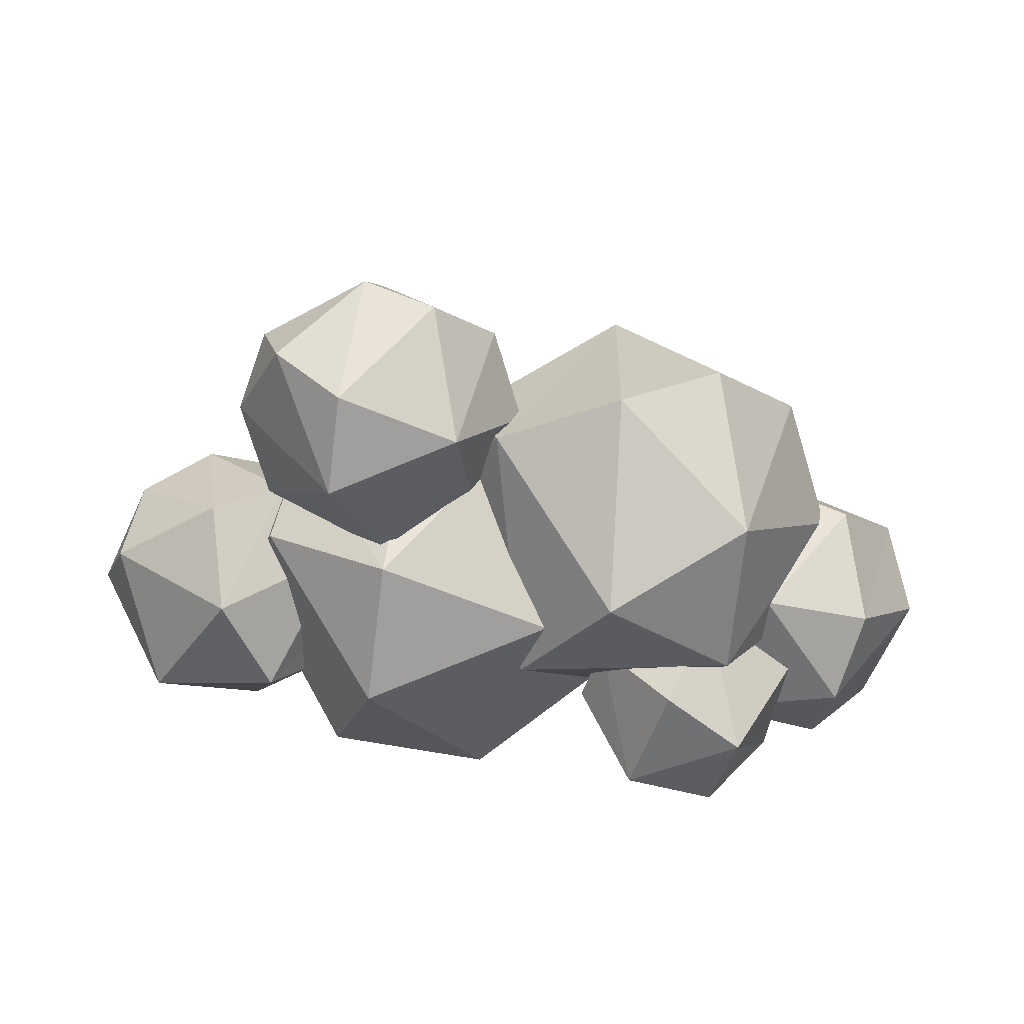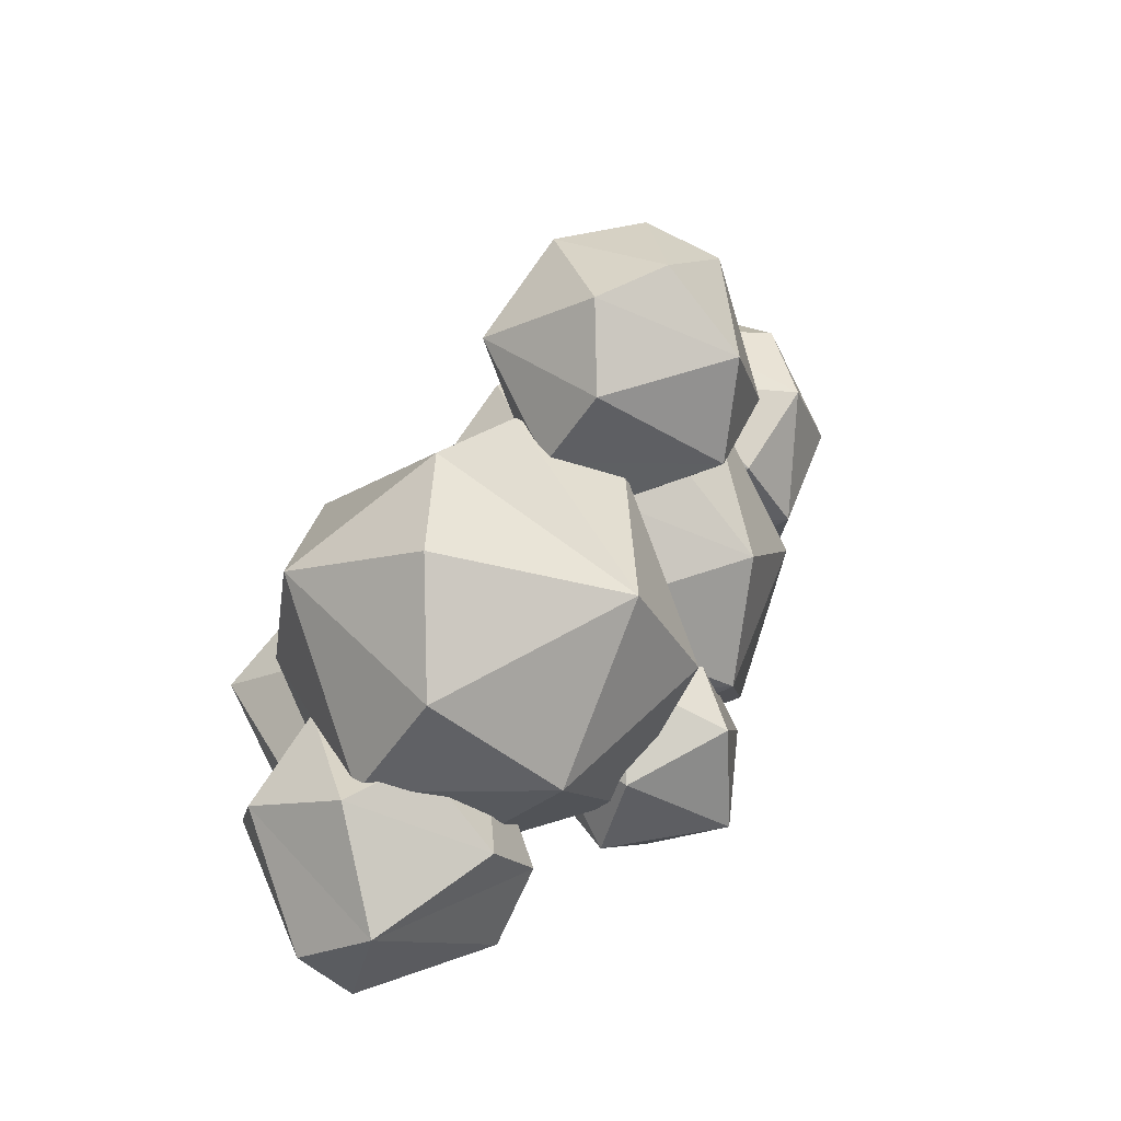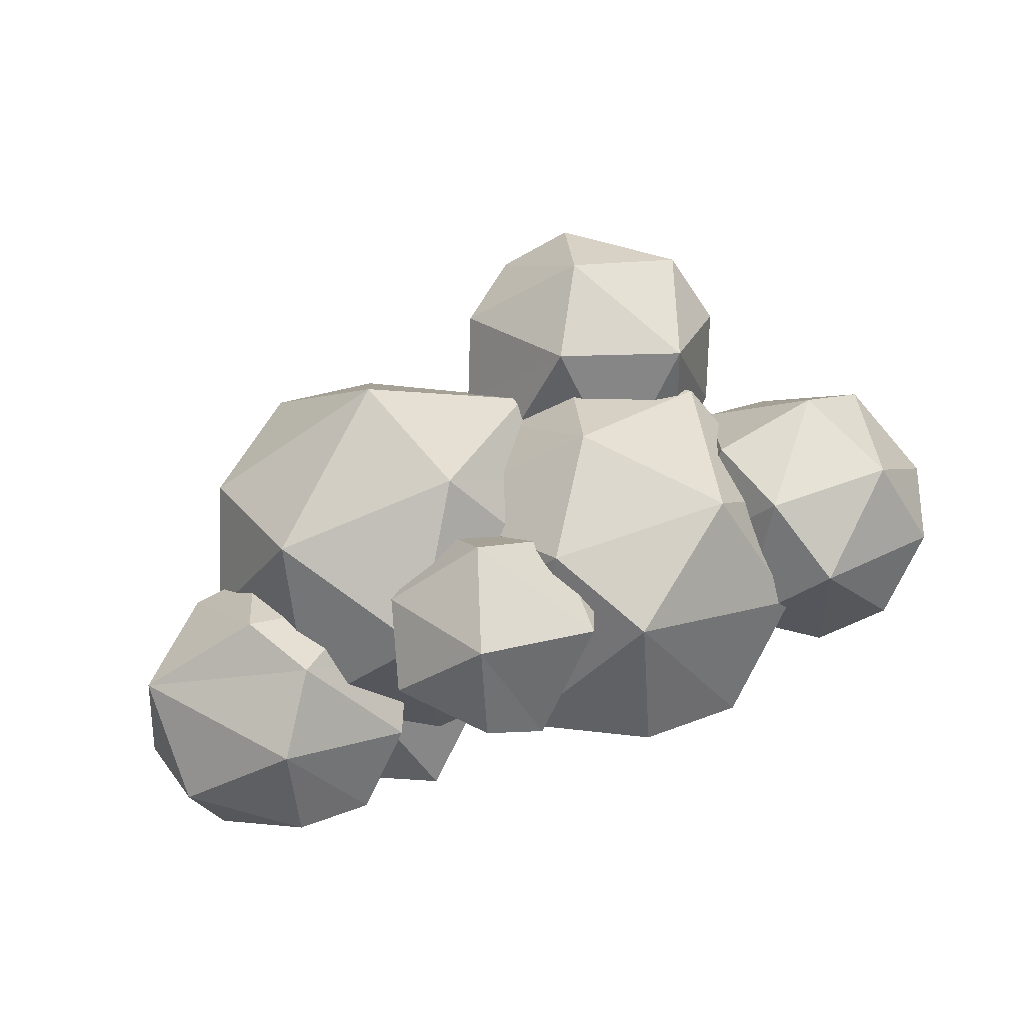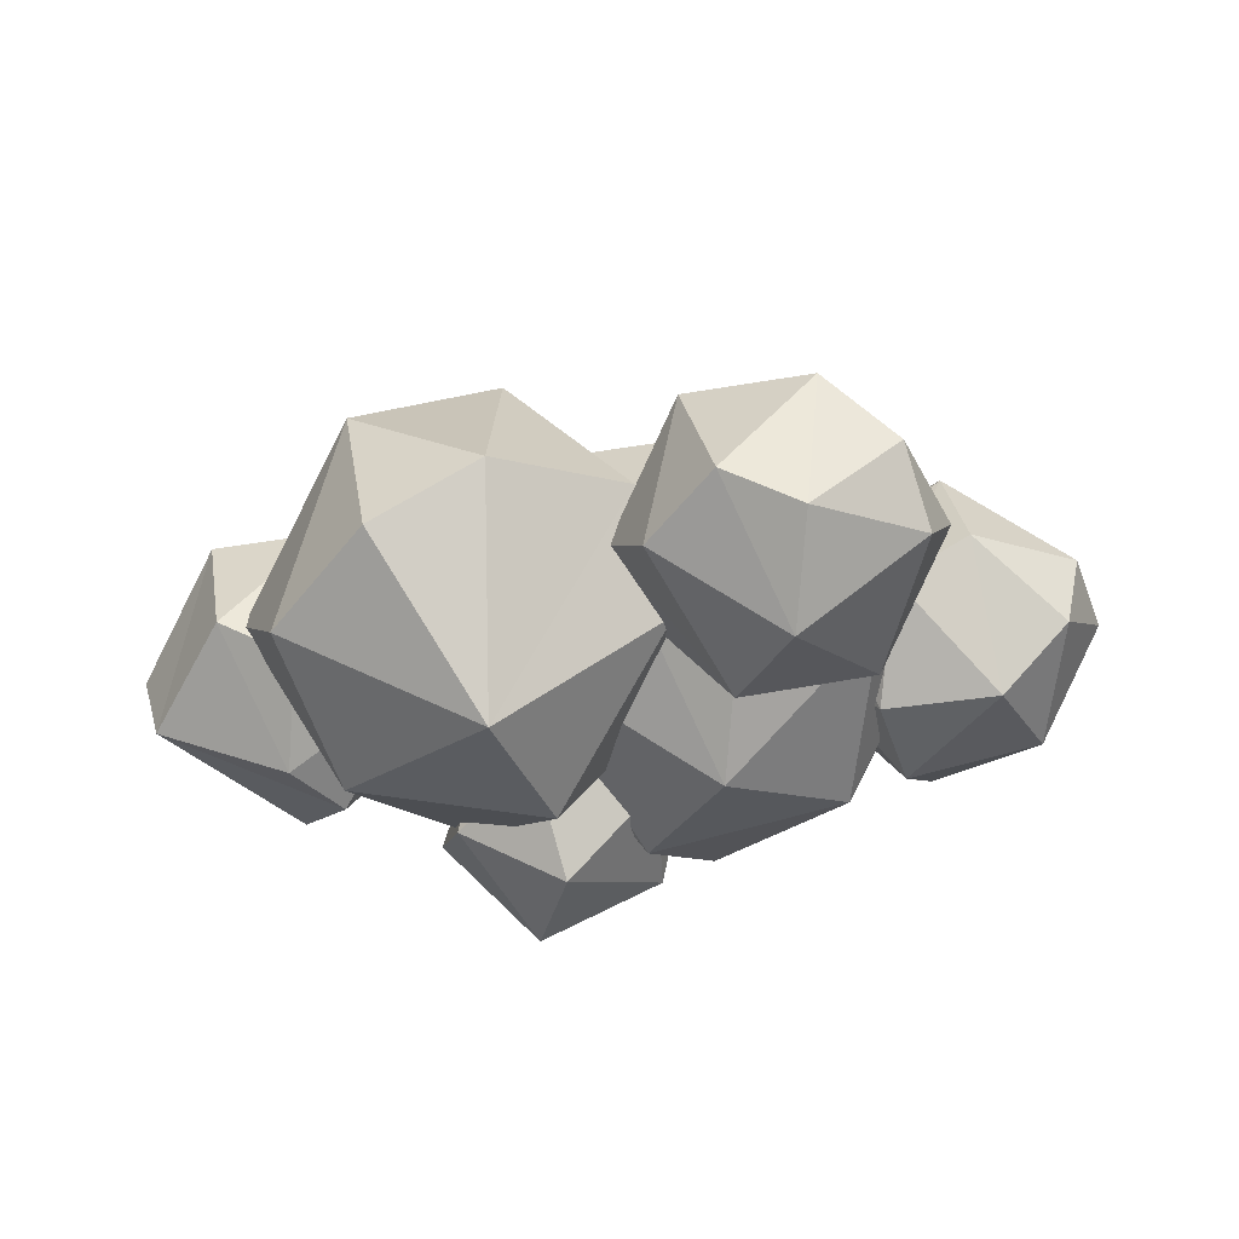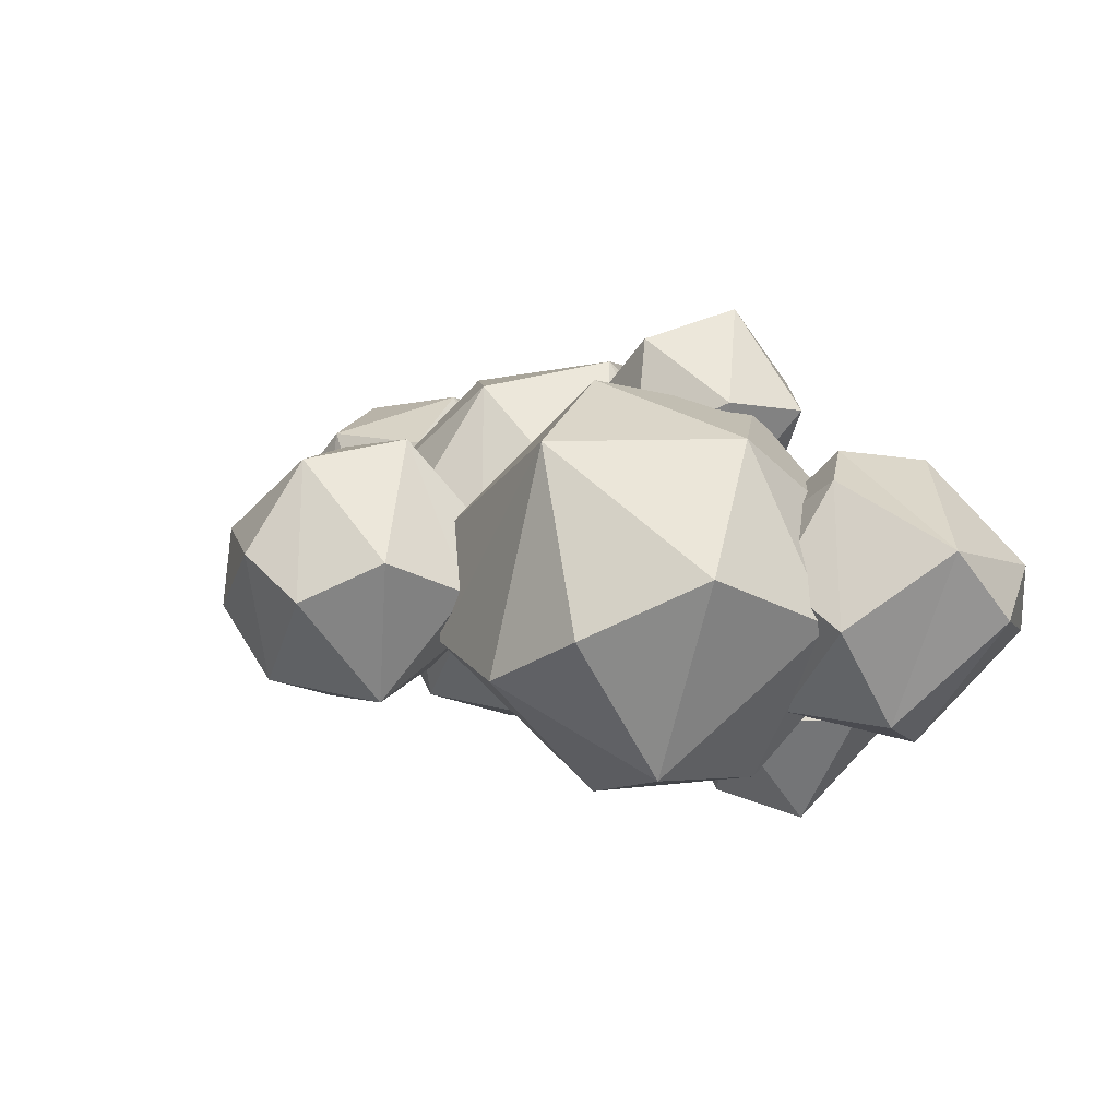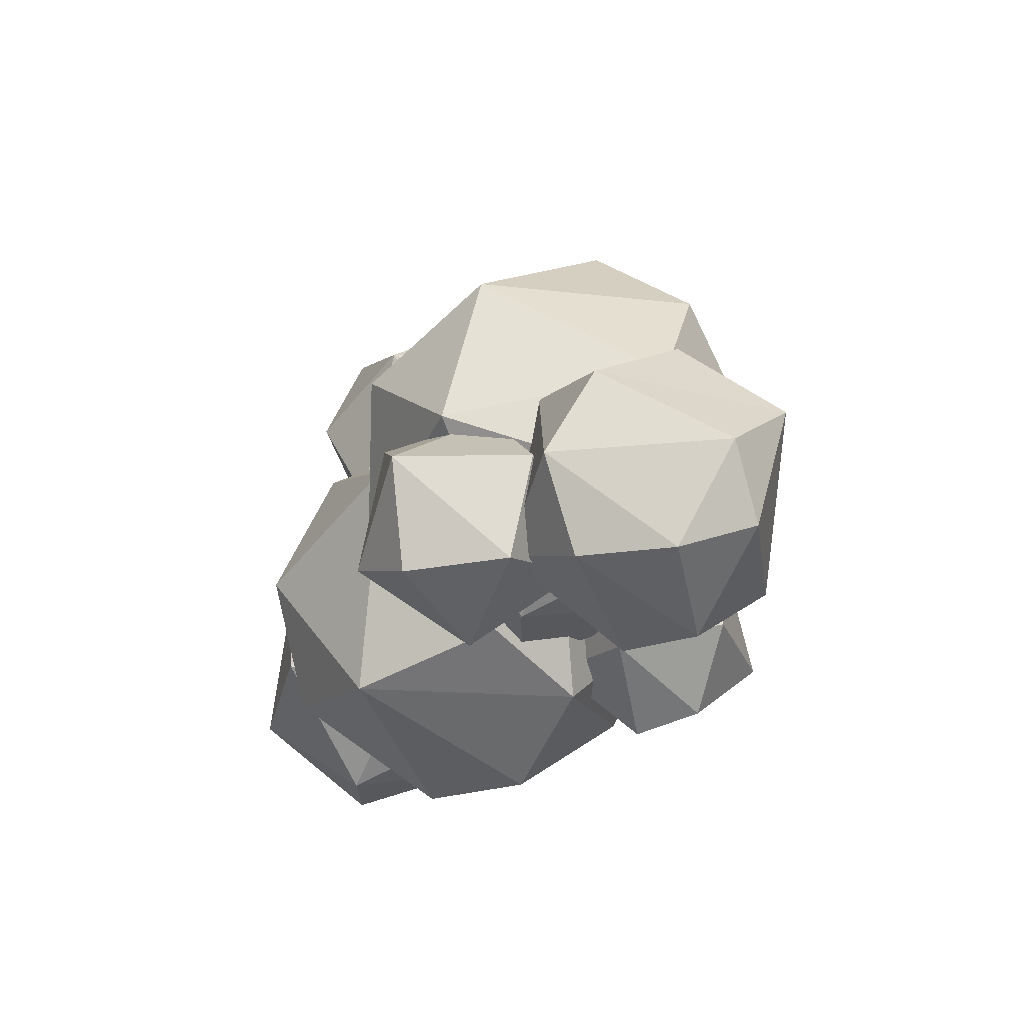
<metadata>
{"format":"obj","ext":"obj","renderer":"f3d","projection":"perspective","resolution":1024,"background":"white","views":[{"elev":40.9,"azim":179.9,"up":"+Y"},{"elev":46.5,"azim":-58.5,"up":"+Y"},{"elev":79.1,"azim":-16.9,"up":"+Z"},{"elev":66.9,"azim":-2.4,"up":"+Y"},{"elev":12.8,"azim":-135.8,"up":"+Z"},{"elev":-27.5,"azim":-117.5,"up":"+Y"}]}
</metadata>
<code>
o Cloud_3_Icosphere.042
v -0.7186 -0.6775 -0.6068
v -1.26 -0.4725 -0.675
v -0.9363 -0.4879 -1.056
v -1.044 0.02408 -1.173
v -0.8105 0.1569 -0.2051
v -0.3647 0.2346 -0.675
v -0.9062 0.4396 -0.6068
v -1.358 0.02408 -0.6088
v -0.6885 0.25 -1.056
v -0.2627 -0.09073 -0.675
v -0.5048 -0.309 -1.095
v -0.9149 -0.2848 -0.1389
v -0.3439 -0.3068 -0.4007
v -0.4787 -0.3948 0.3437
v -0.5117 0.07114 0.3053
v -0.1268 0.006099 0.2003
v -0.6504 0.1569 0.8719
v -0.1701 0.238 1.147
v -0.2979 0.4396 0.6568
v 0.2436 0.2346 0.7249
v 0.3456 -0.09073 0.7249
v 0.1035 -0.309 0.3053
v -0.7456 -0.2848 0.7931
v -0.3066 -0.2848 1.261
v 0.2644 -0.3068 0.9992
v -0.1103 -0.6775 0.6568
v -0.3826 -0.6232 0.8546
v 1.178 1.03 0.5414
v 1.065 0.6197 -0.007136
v 1.36 0.9183 -0.1993
v 0.7154 0.5945 0.1803
v 0.2911 0.7754 -0.1766
v 0.7318 0.8122 -0.559
v 1.495 1.316 -0.007136
v 0.3743 1.527 -0.5557
v 0.9983 1.316 -0.6904
v 0.7788 1.639 0.607
v 1.361 1.639 0.1803
v 0.8372 1.963 0.1803
v 0.193 1.639 0.185
v 0.488 1.938 -0.007136
v 1.261 1.782 -0.1766
v 0.9382 1.761 -0.5054
v 0.05783 1.242 -0.007136
v 0.5553 1.165 0.6729
v 0.1915 0.9183 0.1803
v 1.538 -0.5662 -0.1945
v 1.887 -0.541 -0.007136
v 1.555 -0.3485 0.5447
v 1.114 -0.3853 0.1623
v 1.014 -0.2424 -0.1945
v 0.8807 0.08124 -0.007136
v 2.182 -0.2424 0.185
v 2.318 0.155 -0.007136
v 2.004 0.1181 0.5497
v 2.084 0.6215 0.1623
v 2.184 0.4786 -0.1945
v 1.66 0.8024 -0.1945
v 1.602 0.4786 -0.6212
v 1.311 0.7772 -0.007136
v 1.016 0.4786 -0.1993
v 1.236 0.4786 0.4882
v 1.761 0.6004 0.4912
v 2.001 -0.1303 -0.5557
v 1.378 0.004491 -0.6872
v 1.377 0.08124 0.6761
v -1.45 -0.7567 0.1803
v -1.874 -0.5758 -0.1766
v -1.551 -0.5547 -0.5054
v -1.101 -0.7315 -0.007136
v -1.611 -0.1093 -0.6904
v -0.8058 -0.4329 0.185
v -0.6707 -0.03555 -0.007136
v -1.167 -0.03555 0.6761
v -1.392 -0.4329 0.607
v -2.002 0.1731 0.3514
v -1.387 0.2881 0.607
v -0.8043 0.2881 0.1803
v -1.328 0.6119 0.1803
v -1.677 0.5867 -0.007136
v -1.752 0.2881 -0.5025
v -0.9039 0.431 -0.1766
v -1.227 0.4098 -0.5054
v -0.9871 -0.3209 -0.5557
v -2.108 -0.1093 -0.007136
v -1.974 -0.4329 0.1803
v -0.6114 -0.4171 -0.2794
v -0.1041 -0.3805 -0.007136
v -0.5876 -0.1008 0.7947
v -1.228 -0.1542 0.2391
v -1.373 0.0534 -0.2794
v -1.567 0.5236 -0.007136
v 0.3245 0.0534 0.272
v 0.5209 0.6308 -0.007136
v -0.2004 0.6308 0.9857
v -1.111 0.5772 0.8019
v -1.37 1.101 0.272
v -0.4583 1.255 0.7947
v -0.9419 1.535 -0.007136
v -1.05 1.101 -0.7269
v -0.3762 0.8147 -1.003
v -0.4345 1.571 -0.2794
v 0.182 1.309 -0.2534
v 0.3268 1.101 0.2652
v 0.06115 0.2162 -0.8041
v -0.9898 0.3397 -0.8994
v 0.428 -0.8415 0.2652
v -0.1886 -0.5786 0.2391
v 0.2812 -0.548 -0.7311
v 0.9353 -0.8049 -0.007136
v -0.3333 -0.371 -0.2794
v -0.5275 0.09918 -0.007136
v -0.06769 0.5138 -0.8041
v 1.364 -0.371 0.272
v 1.56 0.2064 -0.007136
v 1.104 0.1528 0.8019
v 0.839 0.2064 -0.9999
v 1.044 -0.371 -0.7269
v 0.52 0.6766 0.8852
v 1.221 0.8842 0.2391
v 0.6049 1.147 0.2652
v -0.3311 0.6766 0.272
v 0.09752 1.11 -0.007136
v 0.7517 0.8535 -0.7311
v 1.366 0.6766 -0.2794
v 0.1938 0.09918 0.9857
v 0.5128 -0.371 0.8852
f 1 2 3
f 3 2 4
f 5 6 7
f 8 5 7
f 4 8 7
f 6 9 7
f 9 4 7
f 10 11 6
f 11 9 6
f 12 5 8
f 13 6 5
f 13 10 6
f 11 4 9
f 11 3 4
f 4 2 8
f 8 2 12
f 12 13 5
f 13 11 10
f 1 3 11
f 1 12 2
f 13 1 11
f 1 13 12
f 14 15 16
f 17 18 19
f 15 17 19
f 16 15 19
f 20 16 19
f 18 20 19
f 21 22 20
f 22 16 20
f 23 17 15
f 24 18 17
f 25 20 18
f 25 21 20
f 22 14 16
f 15 14 23
f 23 24 17
f 24 25 18
f 25 22 21
f 26 14 22
f 26 27 14
f 27 23 14
f 27 24 23
f 25 26 22
f 27 26 24
f 26 25 24
f 28 29 30
f 31 32 33
f 31 33 29
f 28 30 34
f 33 32 35
f 30 33 36
f 33 35 36
f 30 36 34
f 37 38 39
f 40 37 41
f 35 40 41
f 42 43 39
f 43 41 39
f 43 35 41
f 41 37 39
f 39 38 42
f 34 42 38
f 34 36 42
f 36 43 42
f 36 35 43
f 44 40 35
f 45 37 40
f 28 38 37
f 28 34 38
f 35 32 44
f 32 46 44
f 44 45 40
f 44 46 45
f 45 28 37
f 29 33 30
f 32 31 46
f 31 45 46
f 31 28 45
f 31 29 28
f 47 48 49
f 47 49 50
f 51 50 52
f 53 54 55
f 56 57 58
f 57 59 58
f 58 59 60
f 59 61 60
f 61 62 60
f 60 63 58
f 60 62 63
f 63 56 58
f 54 64 57
f 64 59 57
f 65 61 59
f 52 62 61
f 66 63 62
f 55 56 63
f 55 54 56
f 54 57 56
f 64 65 59
f 65 52 61
f 65 51 52
f 52 66 62
f 52 50 66
f 50 49 66
f 66 55 63
f 66 49 55
f 49 53 55
f 53 64 54
f 48 47 64
f 47 65 64
f 47 51 65
f 47 50 51
f 53 48 64
f 48 53 49
f 67 68 69
f 67 69 70
f 69 68 71
f 72 73 74
f 75 74 76
f 77 78 79
f 76 77 80
f 81 76 80
f 82 83 79
f 83 80 79
f 83 81 80
f 80 77 79
f 79 78 82
f 73 82 78
f 73 84 82
f 84 83 82
f 71 81 83
f 85 76 81
f 76 74 77
f 74 78 77
f 74 73 78
f 84 71 83
f 84 69 71
f 71 85 81
f 71 68 85
f 68 86 85
f 85 86 76
f 86 75 76
f 75 72 74
f 72 84 73
f 70 69 84
f 68 67 86
f 67 75 86
f 72 70 84
f 67 70 75
f 70 72 75
f 87 88 89
f 87 89 90
f 91 90 92
f 93 94 95
f 89 95 96
f 97 98 99
f 100 97 99
f 101 100 102
f 103 101 102
f 102 100 99
f 99 98 102
f 98 103 102
f 98 104 103
f 94 103 104
f 94 105 103
f 105 101 103
f 101 106 100
f 92 97 100
f 96 98 97
f 96 95 98
f 95 104 98
f 95 94 104
f 105 106 101
f 106 92 100
f 106 91 92
f 92 96 97
f 92 90 96
f 90 89 96
f 89 93 95
f 93 105 94
f 88 87 105
f 87 106 105
f 87 91 106
f 87 90 91
f 93 88 105
f 88 93 89
f 107 108 109
f 107 109 110
f 111 108 112
f 109 111 113
f 114 115 116
f 109 113 117
f 118 117 115
f 119 120 121
f 122 119 123
f 113 122 123
f 120 124 121
f 120 125 124
f 124 123 121
f 124 113 123
f 123 119 121
f 115 117 125
f 117 124 125
f 117 113 124
f 112 122 113
f 126 119 122
f 116 120 119
f 116 115 120
f 115 125 120
f 118 109 117
f 113 111 112
f 112 126 122
f 112 108 126
f 108 127 126
f 126 116 119
f 126 127 116
f 127 114 116
f 114 118 115
f 110 109 118
f 109 108 111
f 107 127 108
f 114 110 118
f 107 110 127
f 110 114 127

</code>
